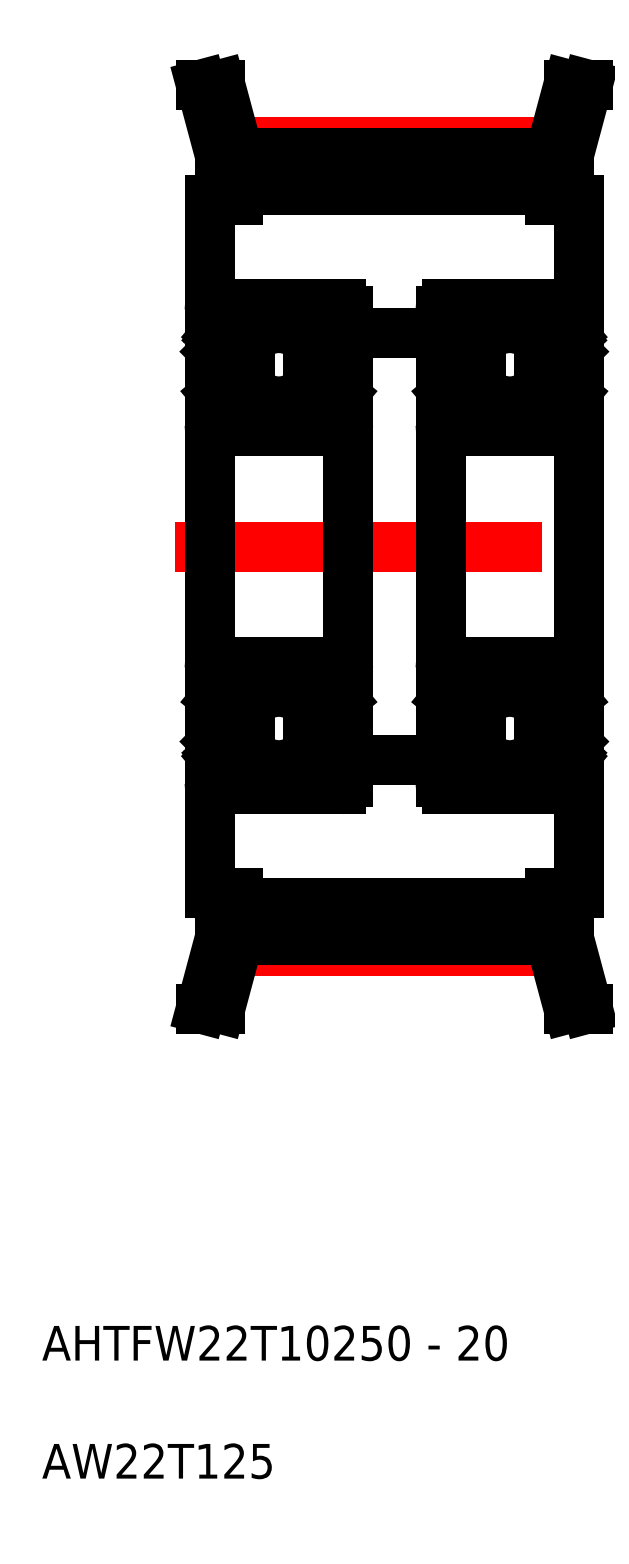
<metadata>
{"format":"dxf","ext":"dxf","renderer":"ezdxf+matplotlib","layout":"modelspace","background":"white","min_lineweight":24,"dpi":150}
</metadata>
<code>
0
SECTION
2
ENTITIES
0
TEXT
8
0
10
21.85
20
-0.1856
30
0
40
3
1
AW22T125
11
21.85
21
-0.5856
31
0
73
     1
0
TEXT
8
0
10
21.85
20
10.03
30
0
40
3
1
AHTFW22T10250 - 20
11
21.85
21
9.634
31
0
73
     1
0
LINE
8
CENTER
10
38.62
20
116
30
0
11
66.12
21
116
31
0
0
LINE
8
CENTER
10
33.37
20
80.97
30
0
11
71.37
21
80.97
31
0
0
LINE
8
CENTER
10
38.62
20
45.96
30
0
11
66.12
21
45.96
31
0
0
LINE
8
0
10
38.87
20
111.8
30
0
11
65.87
21
111.8
31
0
0
LINE
8
0
10
38.87
20
115
30
0
11
65.87
21
115
31
0
0
LINE
8
0
10
38.87
20
50.1
30
0
11
65.87
21
50.1
31
0
0
LINE
8
0
10
38.87
20
46.9
30
0
11
65.87
21
46.9
31
0
0
LINE
8
0
10
36.37
20
80.97
30
0
11
36.37
21
50.97
31
0
0
LINE
8
0
10
48.37
20
62.47
30
0
11
56.37
21
62.47
31
0
0
LINE
8
0
10
37.27
20
47.11
30
0
11
35.62
21
40.97
31
0
0
LINE
8
0
10
38.87
20
46.9
30
0
11
37.28
21
40.97
31
0
0
LINE
8
0
10
37.28
20
40.97
30
0
11
35.62
21
40.97
31
0
0
LINE
8
0
10
38.87
20
50.97
30
0
11
38.87
21
46.9
31
0
0
LINE
8
0
10
37.27
20
50.97
30
0
11
37.27
21
47.11
31
0
0
LINE
8
0
10
36.37
20
50.97
30
0
11
38.87
21
50.97
31
0
0
LINE
8
0
10
48.37
20
99.47
30
0
11
56.37
21
99.47
31
0
0
LINE
8
0
10
36.37
20
80.97
30
0
11
36.37
21
111
31
0
0
LINE
8
0
10
38.87
20
111
30
0
11
38.87
21
115
31
0
0
LINE
8
0
10
37.27
20
111
30
0
11
37.27
21
114.8
31
0
0
LINE
8
0
10
36.37
20
111
30
0
11
38.87
21
111
31
0
0
LINE
8
0
10
37.27
20
114.8
30
0
11
35.62
21
121
31
0
0
LINE
8
0
10
38.87
20
115
30
0
11
37.28
21
121
31
0
0
LINE
8
0
10
37.28
20
121
30
0
11
35.62
21
121
31
0
0
LINE
8
0
10
68.37
20
80.97
30
0
11
68.37
21
50.97
31
0
0
LINE
8
0
10
67.47
20
47.11
30
0
11
69.11
21
40.97
31
0
0
LINE
8
0
10
65.87
20
46.9
30
0
11
67.46
21
40.97
31
0
0
LINE
8
0
10
67.46
20
40.97
30
0
11
69.11
21
40.97
31
0
0
LINE
8
0
10
67.47
20
50.97
30
0
11
67.47
21
47.11
31
0
0
LINE
8
0
10
65.87
20
50.97
30
0
11
65.87
21
46.9
31
0
0
LINE
8
0
10
68.37
20
50.97
30
0
11
65.87
21
50.97
31
0
0
LINE
8
0
10
68.37
20
80.97
30
0
11
68.37
21
111
31
0
0
LINE
8
0
10
65.87
20
111
30
0
11
65.87
21
115
31
0
0
LINE
8
0
10
67.47
20
111
30
0
11
67.47
21
114.8
31
0
0
LINE
8
0
10
68.37
20
111
30
0
11
65.87
21
111
31
0
0
LINE
8
0
10
65.87
20
115
30
0
11
67.46
21
121
31
0
0
LINE
8
0
10
67.47
20
114.8
30
0
11
69.11
21
121
31
0
0
LINE
8
0
10
67.46
20
121
30
0
11
69.11
21
121
31
0
0
ARC
8
0
10
36.97
20
60.57
30
0
40
0.6
50
180
51
270
0
ARC
8
0
10
47.77
20
60.57
30
0
40
0.6
50
270
51
0
0
ARC
8
0
10
47.77
20
70.37
30
0
40
0.6
50
0
51
90
0
ARC
8
0
10
36.97
20
70.37
30
0
40
0.6
50
90
51
180
0
ARC
8
0
10
36.97
20
91.57
30
0
40
0.6
50
180
51
270
0
ARC
8
0
10
47.77
20
91.57
30
0
40
0.6
50
270
51
0
0
ARC
8
0
10
47.77
20
101.4
30
0
40
0.6
50
0
51
90
0
ARC
8
0
10
36.97
20
101.4
30
0
40
0.6
50
90
51
180
0
ARC
8
0
10
48.27
20
99.47
30
0
40
0.1
50
270
51
0
0
LINE
8
0
10
47.19
20
98.61
30
0
11
47.94
21
97.86
31
0
0
LINE
8
0
10
47.63
20
98.96
30
0
11
47.5
21
99.12
31
0
0
LINE
8
0
10
47.5
20
99.12
30
0
11
47.66
21
99.24
31
0
0
LINE
8
0
10
46.99
20
98.99
30
0
11
46.99
21
98.52
31
0
0
LINE
8
0
10
47.63
20
98.96
30
0
11
47.78
21
99.09
31
0
0
ARC
8
0
10
47.66
20
99.24
30
0
40
0.2
50
309.9
51
40
0
LINE
8
0
10
47.81
20
99.37
30
0
11
47.56
21
99.67
31
0
0
ARC
8
0
10
47.33
20
99.48
30
0
40
0.3
50
40
51
175
0
LINE
8
0
10
47.66
20
99.24
30
0
11
47.41
21
99.54
31
0
0
LINE
8
0
10
47.23
20
99.48
30
0
11
47.19
21
98.61
31
0
0
ARC
8
0
10
47.33
20
99.48
30
0
40
0.1
50
40
51
177.2
0
LINE
8
0
10
47.03
20
99.5
30
0
11
46.97
21
98.76
31
0
0
ARC
8
0
10
46.87
20
98.77
30
0
40
0.1
50
270
51
355
0
LINE
8
0
10
48.27
20
99.37
30
0
11
47.81
21
99.37
31
0
0
LINE
8
0
10
46.87
20
98.67
30
0
11
44.87
21
98.67
31
0
0
ARC
8
0
10
48.17
20
93.97
30
0
40
0.2
50
0
51
90
0
LINE
8
0
10
47.29
20
94.57
30
0
11
47.74
21
94.57
31
0
0
LINE
8
0
10
47.29
20
94.37
30
0
11
47.29
21
94.57
31
0
0
LINE
8
0
10
47.74
20
94.37
30
0
11
47.29
21
94.37
31
0
0
ARC
8
0
10
47.74
20
94.57
30
0
40
0.2
50
270
51
0
0
LINE
8
0
10
47.87
20
94.17
30
0
11
47.59
21
93.84
31
0
0
ARC
8
0
10
47.44
20
93.97
30
0
40
0.2
50
270
51
320
0
LINE
8
0
10
47.44
20
93.77
30
0
11
47.37
21
93.77
31
0
0
ARC
8
0
10
47.37
20
93.97
30
0
40
0.2
50
200
51
270
0
LINE
8
0
10
47.19
20
93.9
30
0
11
46.92
21
94.64
31
0
0
ARC
8
0
10
46.73
20
94.57
30
0
40
0.2
50
20.01
51
90
0
LINE
8
0
10
48.17
20
94.17
30
0
11
47.87
21
94.17
31
0
0
LINE
8
0
10
47.74
20
97.77
30
0
11
47.74
21
94.57
31
0
0
LINE
8
0
10
46.73
20
94.77
30
0
11
44.87
21
94.77
31
0
0
LINE
8
0
10
46.99
20
98.52
30
0
11
47.74
21
97.77
31
0
0
LINE
8
0
10
47.94
20
97.86
30
0
11
47.94
21
94.57
31
0
0
ARC
8
0
10
48.17
20
67.97
30
0
40
0.2
50
270
51
0
0
ARC
8
0
10
46.73
20
67.37
30
0
40
0.2
50
270
51
340
0
LINE
8
0
10
47.19
20
68.04
30
0
11
46.92
21
67.3
31
0
0
ARC
8
0
10
47.37
20
67.97
30
0
40
0.2
50
90
51
160
0
LINE
8
0
10
47.44
20
68.17
30
0
11
47.37
21
68.17
31
0
0
ARC
8
0
10
47.44
20
67.97
30
0
40
0.2
50
39.99
51
90
0
LINE
8
0
10
47.87
20
67.77
30
0
11
47.59
21
68.1
31
0
0
ARC
8
0
10
47.74
20
67.37
30
0
40
0.2
50
0
51
90
0
LINE
8
0
10
47.74
20
67.57
30
0
11
47.29
21
67.57
31
0
0
LINE
8
0
10
47.29
20
67.57
30
0
11
47.29
21
67.37
31
0
0
LINE
8
0
10
47.29
20
67.37
30
0
11
47.74
21
67.37
31
0
0
LINE
8
0
10
48.17
20
67.77
30
0
11
47.87
21
67.77
31
0
0
LINE
8
0
10
46.73
20
67.17
30
0
11
44.87
21
67.17
31
0
0
ARC
8
0
10
46.87
20
63.17
30
0
40
0.1
50
4.997
51
90
0
LINE
8
0
10
47.19
20
63.34
30
0
11
47.94
21
64.09
31
0
0
LINE
8
0
10
46.99
20
63.42
30
0
11
47.74
21
64.17
31
0
0
ARC
8
0
10
48.27
20
62.47
30
0
40
0.1
50
0
51
90
0
ARC
8
0
10
47.33
20
62.47
30
0
40
0.1
50
182.8
51
320
0
LINE
8
0
10
47.66
20
62.7
30
0
11
47.41
21
62.4
31
0
0
ARC
8
0
10
47.33
20
62.47
30
0
40
0.3
50
185
51
320
0
LINE
8
0
10
47.81
20
62.57
30
0
11
47.56
21
62.28
31
0
0
ARC
8
0
10
47.66
20
62.7
30
0
40
0.2
50
320
51
50.08
0
LINE
8
0
10
47.5
20
62.83
30
0
11
47.66
21
62.7
31
0
0
LINE
8
0
10
48.27
20
62.57
30
0
11
47.81
21
62.57
31
0
0
LINE
8
0
10
47.03
20
62.44
30
0
11
46.97
21
63.18
31
0
0
LINE
8
0
10
47.23
20
62.46
30
0
11
47.19
21
63.34
31
0
0
LINE
8
0
10
47.63
20
62.98
30
0
11
47.78
21
62.86
31
0
0
LINE
8
0
10
46.99
20
62.95
30
0
11
46.99
21
63.42
31
0
0
LINE
8
0
10
47.63
20
62.98
30
0
11
47.5
21
62.83
31
0
0
LINE
8
0
10
46.87
20
63.27
30
0
11
44.87
21
63.27
31
0
0
LINE
8
0
10
47.94
20
64.09
30
0
11
47.94
21
67.37
31
0
0
LINE
8
0
10
47.74
20
64.17
30
0
11
47.74
21
67.37
31
0
0
LINE
8
0
10
48.37
20
101.4
30
0
11
48.37
21
60.57
31
0
0
LINE
8
0
10
37.87
20
98.67
30
0
11
39.86
21
98.67
31
0
0
LINE
8
0
10
37.55
20
98.61
30
0
11
36.8
21
97.86
31
0
0
LINE
8
0
10
37.71
20
99.5
30
0
11
37.77
21
98.76
31
0
0
ARC
8
0
10
37.41
20
99.48
30
0
40
0.1
50
2.82
51
140
0
LINE
8
0
10
37.51
20
99.48
30
0
11
37.55
21
98.61
31
0
0
LINE
8
0
10
37.08
20
99.24
30
0
11
37.33
21
99.54
31
0
0
ARC
8
0
10
37.41
20
99.48
30
0
40
0.3
50
4.997
51
140
0
LINE
8
0
10
36.93
20
99.37
30
0
11
37.18
21
99.67
31
0
0
ARC
8
0
10
37.08
20
99.24
30
0
40
0.2
50
140
51
230.1
0
LINE
8
0
10
37.11
20
98.96
30
0
11
36.95
21
99.09
31
0
0
LINE
8
0
10
36.47
20
99.37
30
0
11
36.93
21
99.37
31
0
0
LINE
8
0
10
37.75
20
98.99
30
0
11
37.75
21
98.52
31
0
0
LINE
8
0
10
37.23
20
99.12
30
0
11
37.08
21
99.24
31
0
0
LINE
8
0
10
37.11
20
98.96
30
0
11
37.23
21
99.12
31
0
0
ARC
8
0
10
36.47
20
99.47
30
0
40
0.1
50
180
51
270
0
ARC
8
0
10
37.87
20
98.77
30
0
40
0.1
50
185
51
270
0
LINE
8
0
10
38.01
20
94.77
30
0
11
39.86
21
94.77
31
0
0
LINE
8
0
10
37.55
20
93.9
30
0
11
37.82
21
94.64
31
0
0
ARC
8
0
10
37.36
20
93.97
30
0
40
0.2
50
270
51
340
0
LINE
8
0
10
37.3
20
93.77
30
0
11
37.36
21
93.77
31
0
0
ARC
8
0
10
37.3
20
93.97
30
0
40
0.2
50
220
51
270
0
LINE
8
0
10
36.87
20
94.17
30
0
11
37.14
21
93.84
31
0
0
ARC
8
0
10
37
20
94.57
30
0
40
0.2
50
180
51
270
0
LINE
8
0
10
37
20
94.37
30
0
11
37.45
21
94.37
31
0
0
LINE
8
0
10
36.57
20
94.17
30
0
11
36.87
21
94.17
31
0
0
LINE
8
0
10
37.45
20
94.37
30
0
11
37.45
21
94.57
31
0
0
LINE
8
0
10
37.45
20
94.57
30
0
11
37
21
94.57
31
0
0
ARC
8
0
10
36.57
20
93.97
30
0
40
0.2
50
90
51
180
0
LINE
8
0
10
37
20
97.77
30
0
11
37
21
94.57
31
0
0
ARC
8
0
10
38.01
20
94.57
30
0
40
0.2
50
90
51
160
0
LINE
8
0
10
37.75
20
98.52
30
0
11
37
21
97.77
31
0
0
LINE
8
0
10
36.8
20
97.86
30
0
11
36.8
21
94.57
31
0
0
LINE
8
0
10
38.01
20
67.17
30
0
11
39.86
21
67.17
31
0
0
LINE
8
0
10
37.45
20
67.37
30
0
11
37
21
67.37
31
0
0
LINE
8
0
10
37.45
20
67.57
30
0
11
37.45
21
67.37
31
0
0
LINE
8
0
10
36.57
20
67.77
30
0
11
36.87
21
67.77
31
0
0
LINE
8
0
10
37
20
67.57
30
0
11
37.45
21
67.57
31
0
0
ARC
8
0
10
37
20
67.37
30
0
40
0.2
50
90
51
180
0
LINE
8
0
10
36.87
20
67.77
30
0
11
37.14
21
68.1
31
0
0
ARC
8
0
10
37.3
20
67.97
30
0
40
0.2
50
90
51
140
0
LINE
8
0
10
37.3
20
68.17
30
0
11
37.36
21
68.17
31
0
0
ARC
8
0
10
37.36
20
67.97
30
0
40
0.2
50
20.01
51
90
0
LINE
8
0
10
37.55
20
68.04
30
0
11
37.82
21
67.3
31
0
0
ARC
8
0
10
36.57
20
67.97
30
0
40
0.2
50
180
51
270
0
ARC
8
0
10
38.01
20
67.37
30
0
40
0.2
50
200
51
270
0
LINE
8
0
10
37.87
20
63.27
30
0
11
39.86
21
63.27
31
0
0
LINE
8
0
10
42.37
20
59.97
30
0
11
42.37
21
59.97
31
0
0
LINE
8
0
10
39.87
20
59.97
30
0
11
39.87
21
59.97
31
0
0
LINE
8
0
10
37.75
20
63.42
30
0
11
37
21
64.17
31
0
0
LINE
8
0
10
37.55
20
63.34
30
0
11
36.8
21
64.09
31
0
0
LINE
8
0
10
37.23
20
62.83
30
0
11
37.08
21
62.7
31
0
0
LINE
8
0
10
36.47
20
62.57
30
0
11
36.93
21
62.57
31
0
0
ARC
8
0
10
37.08
20
62.7
30
0
40
0.2
50
129.9
51
220
0
LINE
8
0
10
36.93
20
62.57
30
0
11
37.18
21
62.28
31
0
0
ARC
8
0
10
37.41
20
62.47
30
0
40
0.3
50
220
51
355
0
LINE
8
0
10
37.08
20
62.7
30
0
11
37.33
21
62.4
31
0
0
ARC
8
0
10
37.41
20
62.47
30
0
40
0.1
50
220
51
357.2
0
ARC
8
0
10
36.47
20
62.47
30
0
40
0.1
50
90
51
180
0
LINE
8
0
10
37.11
20
62.98
30
0
11
37.23
21
62.83
31
0
0
LINE
8
0
10
37.75
20
62.95
30
0
11
37.75
21
63.42
31
0
0
LINE
8
0
10
37.11
20
62.98
30
0
11
36.95
21
62.86
31
0
0
LINE
8
0
10
37.51
20
62.46
30
0
11
37.55
21
63.34
31
0
0
LINE
8
0
10
37.71
20
62.44
30
0
11
37.77
21
63.18
31
0
0
ARC
8
0
10
37.87
20
63.17
30
0
40
0.1
50
90
51
175
0
LINE
8
0
10
37
20
64.17
30
0
11
37
21
67.37
31
0
0
LINE
8
0
10
36.8
20
64.09
30
0
11
36.8
21
67.37
31
0
0
LINE
8
0
10
36.37
20
101.4
30
0
11
36.37
21
60.57
31
0
0
LINE
8
0
10
36.97
20
102
30
0
11
47.77
21
102
31
0
0
LINE
8
0
10
36.97
20
90.97
30
0
11
47.77
21
90.97
31
0
0
LINE
8
0
10
36.97
20
70.97
30
0
11
47.77
21
70.97
31
0
0
CIRCLE
8
0
10
42.37
20
96.72
30
0
40
3.175
0
CIRCLE
8
0
10
42.37
20
65.22
30
0
40
3.175
0
LINE
8
0
10
36.97
20
59.97
30
0
11
47.77
21
59.97
31
0
0
LINE
8
0
10
56.97
20
59.97
30
0
11
67.77
21
59.97
31
0
0
CIRCLE
8
0
10
62.37
20
65.22
30
0
40
3.175
0
CIRCLE
8
0
10
62.37
20
96.72
30
0
40
3.175
0
LINE
8
0
10
56.97
20
70.97
30
0
11
67.77
21
70.97
31
0
0
LINE
8
0
10
56.97
20
90.97
30
0
11
67.77
21
90.97
31
0
0
LINE
8
0
10
56.97
20
102
30
0
11
67.77
21
102
31
0
0
LINE
8
0
10
56.37
20
101.4
30
0
11
56.37
21
60.57
31
0
0
LINE
8
0
10
56.8
20
64.09
30
0
11
56.8
21
67.37
31
0
0
LINE
8
0
10
57
20
64.17
30
0
11
57
21
67.37
31
0
0
ARC
8
0
10
57.87
20
63.17
30
0
40
0.1
50
90
51
175
0
LINE
8
0
10
57.71
20
62.44
30
0
11
57.77
21
63.18
31
0
0
LINE
8
0
10
57.51
20
62.46
30
0
11
57.55
21
63.34
31
0
0
LINE
8
0
10
57.11
20
62.98
30
0
11
56.95
21
62.86
31
0
0
LINE
8
0
10
57.75
20
62.95
30
0
11
57.75
21
63.42
31
0
0
LINE
8
0
10
57.11
20
62.98
30
0
11
57.23
21
62.83
31
0
0
ARC
8
0
10
56.47
20
62.47
30
0
40
0.1
50
90
51
180
0
ARC
8
0
10
57.41
20
62.47
30
0
40
0.1
50
220
51
357.2
0
LINE
8
0
10
57.08
20
62.7
30
0
11
57.33
21
62.4
31
0
0
ARC
8
0
10
57.41
20
62.47
30
0
40
0.3
50
220
51
355
0
LINE
8
0
10
56.93
20
62.57
30
0
11
57.18
21
62.28
31
0
0
ARC
8
0
10
57.08
20
62.7
30
0
40
0.2
50
129.9
51
220
0
LINE
8
0
10
56.47
20
62.57
30
0
11
56.93
21
62.57
31
0
0
LINE
8
0
10
57.23
20
62.83
30
0
11
57.08
21
62.7
31
0
0
LINE
8
0
10
57.55
20
63.34
30
0
11
56.8
21
64.09
31
0
0
LINE
8
0
10
57.75
20
63.42
30
0
11
57
21
64.17
31
0
0
LINE
8
0
10
59.87
20
59.97
30
0
11
59.87
21
59.97
31
0
0
LINE
8
0
10
62.37
20
59.97
30
0
11
62.37
21
59.97
31
0
0
LINE
8
0
10
57.87
20
63.27
30
0
11
59.86
21
63.27
31
0
0
ARC
8
0
10
58.01
20
67.37
30
0
40
0.2
50
200
51
270
0
ARC
8
0
10
56.57
20
67.97
30
0
40
0.2
50
180
51
270
0
LINE
8
0
10
57.55
20
68.04
30
0
11
57.82
21
67.3
31
0
0
ARC
8
0
10
57.36
20
67.97
30
0
40
0.2
50
20.01
51
90
0
LINE
8
0
10
57.3
20
68.17
30
0
11
57.36
21
68.17
31
0
0
ARC
8
0
10
57.3
20
67.97
30
0
40
0.2
50
90
51
140
0
LINE
8
0
10
56.87
20
67.77
30
0
11
57.14
21
68.1
31
0
0
ARC
8
0
10
57
20
67.37
30
0
40
0.2
50
90
51
180
0
LINE
8
0
10
57
20
67.57
30
0
11
57.45
21
67.57
31
0
0
LINE
8
0
10
56.57
20
67.77
30
0
11
56.87
21
67.77
31
0
0
LINE
8
0
10
57.45
20
67.57
30
0
11
57.45
21
67.37
31
0
0
LINE
8
0
10
57.45
20
67.37
30
0
11
57
21
67.37
31
0
0
LINE
8
0
10
58.01
20
67.17
30
0
11
59.86
21
67.17
31
0
0
LINE
8
0
10
56.8
20
97.86
30
0
11
56.8
21
94.57
31
0
0
LINE
8
0
10
57.75
20
98.52
30
0
11
57
21
97.77
31
0
0
ARC
8
0
10
58.01
20
94.57
30
0
40
0.2
50
90
51
160
0
LINE
8
0
10
57
20
97.77
30
0
11
57
21
94.57
31
0
0
ARC
8
0
10
56.57
20
93.97
30
0
40
0.2
50
90
51
180
0
LINE
8
0
10
57.45
20
94.57
30
0
11
57
21
94.57
31
0
0
LINE
8
0
10
57.45
20
94.37
30
0
11
57.45
21
94.57
31
0
0
LINE
8
0
10
56.57
20
94.17
30
0
11
56.87
21
94.17
31
0
0
LINE
8
0
10
57
20
94.37
30
0
11
57.45
21
94.37
31
0
0
ARC
8
0
10
57
20
94.57
30
0
40
0.2
50
180
51
270
0
LINE
8
0
10
56.87
20
94.17
30
0
11
57.14
21
93.84
31
0
0
ARC
8
0
10
57.3
20
93.97
30
0
40
0.2
50
220
51
270
0
LINE
8
0
10
57.3
20
93.77
30
0
11
57.36
21
93.77
31
0
0
ARC
8
0
10
57.36
20
93.97
30
0
40
0.2
50
270
51
340
0
LINE
8
0
10
57.55
20
93.9
30
0
11
57.82
21
94.64
31
0
0
LINE
8
0
10
58.01
20
94.77
30
0
11
59.86
21
94.77
31
0
0
ARC
8
0
10
57.87
20
98.77
30
0
40
0.1
50
185
51
270
0
ARC
8
0
10
56.47
20
99.47
30
0
40
0.1
50
180
51
270
0
LINE
8
0
10
57.11
20
98.96
30
0
11
57.23
21
99.12
31
0
0
LINE
8
0
10
57.23
20
99.12
30
0
11
57.08
21
99.24
31
0
0
LINE
8
0
10
57.75
20
98.99
30
0
11
57.75
21
98.52
31
0
0
LINE
8
0
10
56.47
20
99.37
30
0
11
56.93
21
99.37
31
0
0
LINE
8
0
10
57.11
20
98.96
30
0
11
56.95
21
99.09
31
0
0
ARC
8
0
10
57.08
20
99.24
30
0
40
0.2
50
140
51
230.1
0
LINE
8
0
10
56.93
20
99.37
30
0
11
57.18
21
99.67
31
0
0
ARC
8
0
10
57.41
20
99.48
30
0
40
0.3
50
4.997
51
140
0
LINE
8
0
10
57.08
20
99.24
30
0
11
57.33
21
99.54
31
0
0
LINE
8
0
10
57.51
20
99.48
30
0
11
57.55
21
98.61
31
0
0
ARC
8
0
10
57.41
20
99.48
30
0
40
0.1
50
2.82
51
140
0
LINE
8
0
10
57.71
20
99.5
30
0
11
57.77
21
98.76
31
0
0
LINE
8
0
10
57.55
20
98.61
30
0
11
56.8
21
97.86
31
0
0
LINE
8
0
10
57.87
20
98.67
30
0
11
59.86
21
98.67
31
0
0
LINE
8
0
10
68.37
20
101.4
30
0
11
68.37
21
60.57
31
0
0
LINE
8
0
10
67.74
20
64.17
30
0
11
67.74
21
67.37
31
0
0
LINE
8
0
10
67.94
20
64.09
30
0
11
67.94
21
67.37
31
0
0
LINE
8
0
10
66.87
20
63.27
30
0
11
64.87
21
63.27
31
0
0
LINE
8
0
10
67.63
20
62.98
30
0
11
67.5
21
62.83
31
0
0
LINE
8
0
10
66.99
20
62.95
30
0
11
66.99
21
63.42
31
0
0
LINE
8
0
10
67.63
20
62.98
30
0
11
67.78
21
62.86
31
0
0
LINE
8
0
10
67.23
20
62.46
30
0
11
67.19
21
63.34
31
0
0
LINE
8
0
10
67.03
20
62.44
30
0
11
66.97
21
63.18
31
0
0
LINE
8
0
10
68.27
20
62.57
30
0
11
67.81
21
62.57
31
0
0
LINE
8
0
10
67.5
20
62.83
30
0
11
67.66
21
62.7
31
0
0
ARC
8
0
10
67.66
20
62.7
30
0
40
0.2
50
320
51
50.08
0
LINE
8
0
10
67.81
20
62.57
30
0
11
67.56
21
62.28
31
0
0
ARC
8
0
10
67.33
20
62.47
30
0
40
0.3
50
185
51
320
0
LINE
8
0
10
67.66
20
62.7
30
0
11
67.41
21
62.4
31
0
0
ARC
8
0
10
67.33
20
62.47
30
0
40
0.1
50
182.8
51
320
0
ARC
8
0
10
68.27
20
62.47
30
0
40
0.1
50
0
51
90
0
LINE
8
0
10
66.99
20
63.42
30
0
11
67.74
21
64.17
31
0
0
LINE
8
0
10
67.19
20
63.34
30
0
11
67.94
21
64.09
31
0
0
ARC
8
0
10
66.87
20
63.17
30
0
40
0.1
50
4.997
51
90
0
LINE
8
0
10
66.73
20
67.17
30
0
11
64.87
21
67.17
31
0
0
LINE
8
0
10
68.17
20
67.77
30
0
11
67.87
21
67.77
31
0
0
LINE
8
0
10
67.29
20
67.37
30
0
11
67.74
21
67.37
31
0
0
LINE
8
0
10
67.29
20
67.57
30
0
11
67.29
21
67.37
31
0
0
LINE
8
0
10
67.74
20
67.57
30
0
11
67.29
21
67.57
31
0
0
ARC
8
0
10
67.74
20
67.37
30
0
40
0.2
50
0
51
90
0
LINE
8
0
10
67.87
20
67.77
30
0
11
67.59
21
68.1
31
0
0
ARC
8
0
10
67.44
20
67.97
30
0
40
0.2
50
39.99
51
90
0
LINE
8
0
10
67.44
20
68.17
30
0
11
67.37
21
68.17
31
0
0
ARC
8
0
10
67.37
20
67.97
30
0
40
0.2
50
90
51
160
0
LINE
8
0
10
67.19
20
68.04
30
0
11
66.92
21
67.3
31
0
0
ARC
8
0
10
66.73
20
67.37
30
0
40
0.2
50
270
51
340
0
ARC
8
0
10
68.17
20
67.97
30
0
40
0.2
50
270
51
0
0
LINE
8
0
10
67.94
20
97.86
30
0
11
67.94
21
94.57
31
0
0
LINE
8
0
10
66.99
20
98.52
30
0
11
67.74
21
97.77
31
0
0
LINE
8
0
10
66.73
20
94.77
30
0
11
64.87
21
94.77
31
0
0
LINE
8
0
10
67.74
20
97.77
30
0
11
67.74
21
94.57
31
0
0
LINE
8
0
10
68.17
20
94.17
30
0
11
67.87
21
94.17
31
0
0
ARC
8
0
10
66.73
20
94.57
30
0
40
0.2
50
20.01
51
90
0
LINE
8
0
10
67.19
20
93.9
30
0
11
66.92
21
94.64
31
0
0
ARC
8
0
10
67.37
20
93.97
30
0
40
0.2
50
200
51
270
0
LINE
8
0
10
67.44
20
93.77
30
0
11
67.37
21
93.77
31
0
0
ARC
8
0
10
67.44
20
93.97
30
0
40
0.2
50
270
51
320
0
LINE
8
0
10
67.87
20
94.17
30
0
11
67.59
21
93.84
31
0
0
ARC
8
0
10
67.74
20
94.57
30
0
40
0.2
50
270
51
0
0
LINE
8
0
10
67.74
20
94.37
30
0
11
67.29
21
94.37
31
0
0
LINE
8
0
10
67.29
20
94.37
30
0
11
67.29
21
94.57
31
0
0
LINE
8
0
10
67.29
20
94.57
30
0
11
67.74
21
94.57
31
0
0
ARC
8
0
10
68.17
20
93.97
30
0
40
0.2
50
0
51
90
0
LINE
8
0
10
66.87
20
98.67
30
0
11
64.87
21
98.67
31
0
0
LINE
8
0
10
68.27
20
99.37
30
0
11
67.81
21
99.37
31
0
0
ARC
8
0
10
66.87
20
98.77
30
0
40
0.1
50
270
51
355
0
LINE
8
0
10
67.03
20
99.5
30
0
11
66.97
21
98.76
31
0
0
ARC
8
0
10
67.33
20
99.48
30
0
40
0.1
50
40
51
177.2
0
LINE
8
0
10
67.23
20
99.48
30
0
11
67.19
21
98.61
31
0
0
LINE
8
0
10
67.66
20
99.24
30
0
11
67.41
21
99.54
31
0
0
ARC
8
0
10
67.33
20
99.48
30
0
40
0.3
50
40
51
175
0
LINE
8
0
10
67.81
20
99.37
30
0
11
67.56
21
99.67
31
0
0
ARC
8
0
10
67.66
20
99.24
30
0
40
0.2
50
309.9
51
40
0
LINE
8
0
10
67.63
20
98.96
30
0
11
67.78
21
99.09
31
0
0
LINE
8
0
10
66.99
20
98.99
30
0
11
66.99
21
98.52
31
0
0
LINE
8
0
10
67.5
20
99.12
30
0
11
67.66
21
99.24
31
0
0
LINE
8
0
10
67.63
20
98.96
30
0
11
67.5
21
99.12
31
0
0
LINE
8
0
10
67.19
20
98.61
30
0
11
67.94
21
97.86
31
0
0
ARC
8
0
10
68.27
20
99.47
30
0
40
0.1
50
270
51
0
0
ARC
8
0
10
56.97
20
101.4
30
0
40
0.6
50
90
51
180
0
ARC
8
0
10
67.77
20
101.4
30
0
40
0.6
50
0
51
90
0
ARC
8
0
10
67.77
20
91.57
30
0
40
0.6
50
270
51
0
0
ARC
8
0
10
56.97
20
91.57
30
0
40
0.6
50
180
51
270
0
ARC
8
0
10
56.97
20
70.37
30
0
40
0.6
50
90
51
180
0
ARC
8
0
10
67.77
20
70.37
30
0
40
0.6
50
0
51
90
0
ARC
8
0
10
67.77
20
60.57
30
0
40
0.6
50
270
51
0
0
ARC
8
0
10
56.97
20
60.57
30
0
40
0.6
50
180
51
270
0
ENDSEC
0
EOF

</code>
